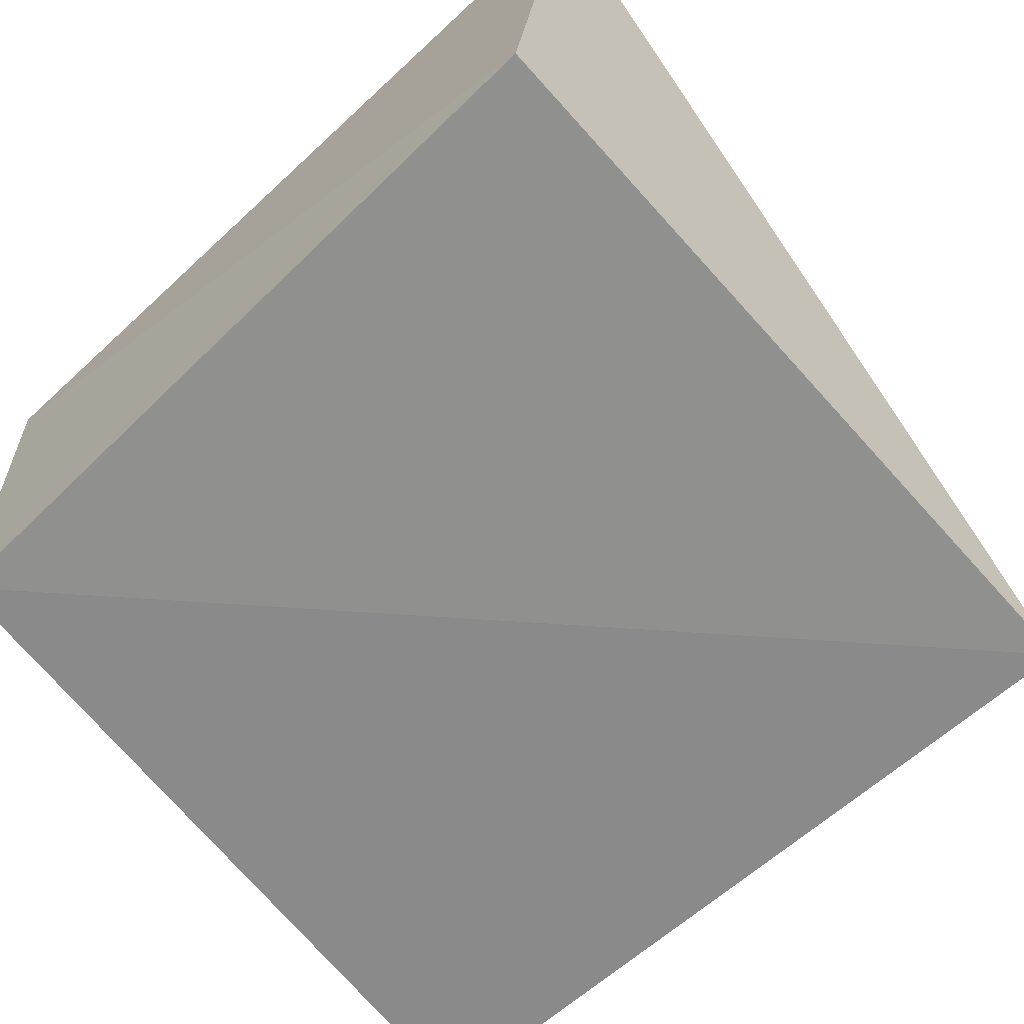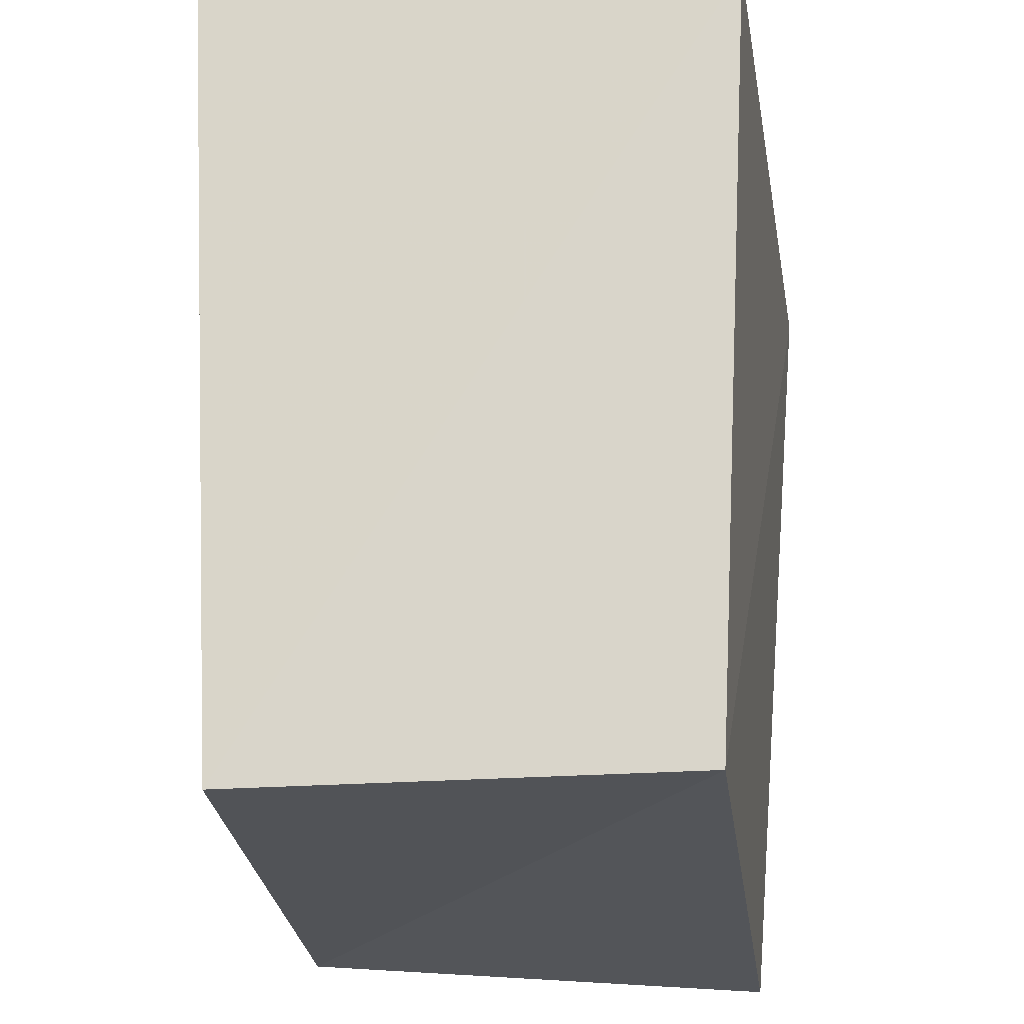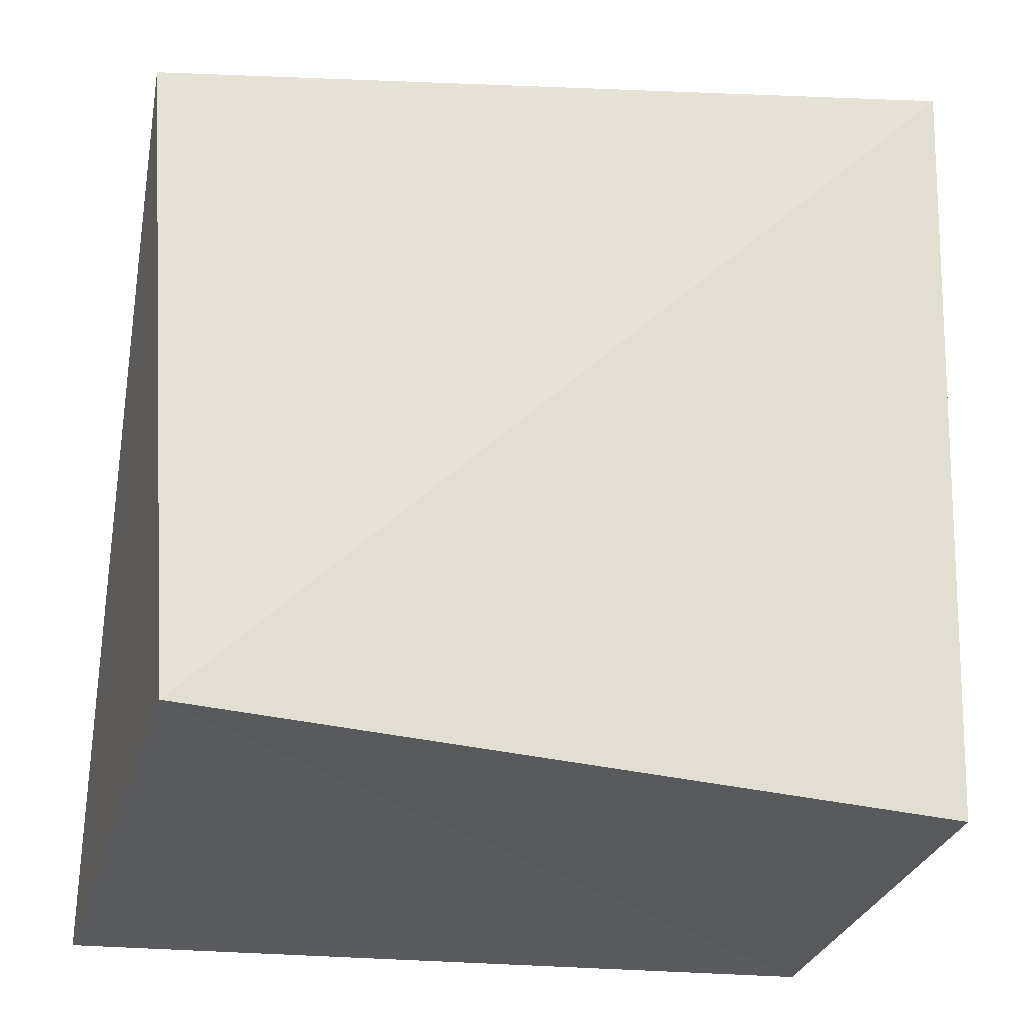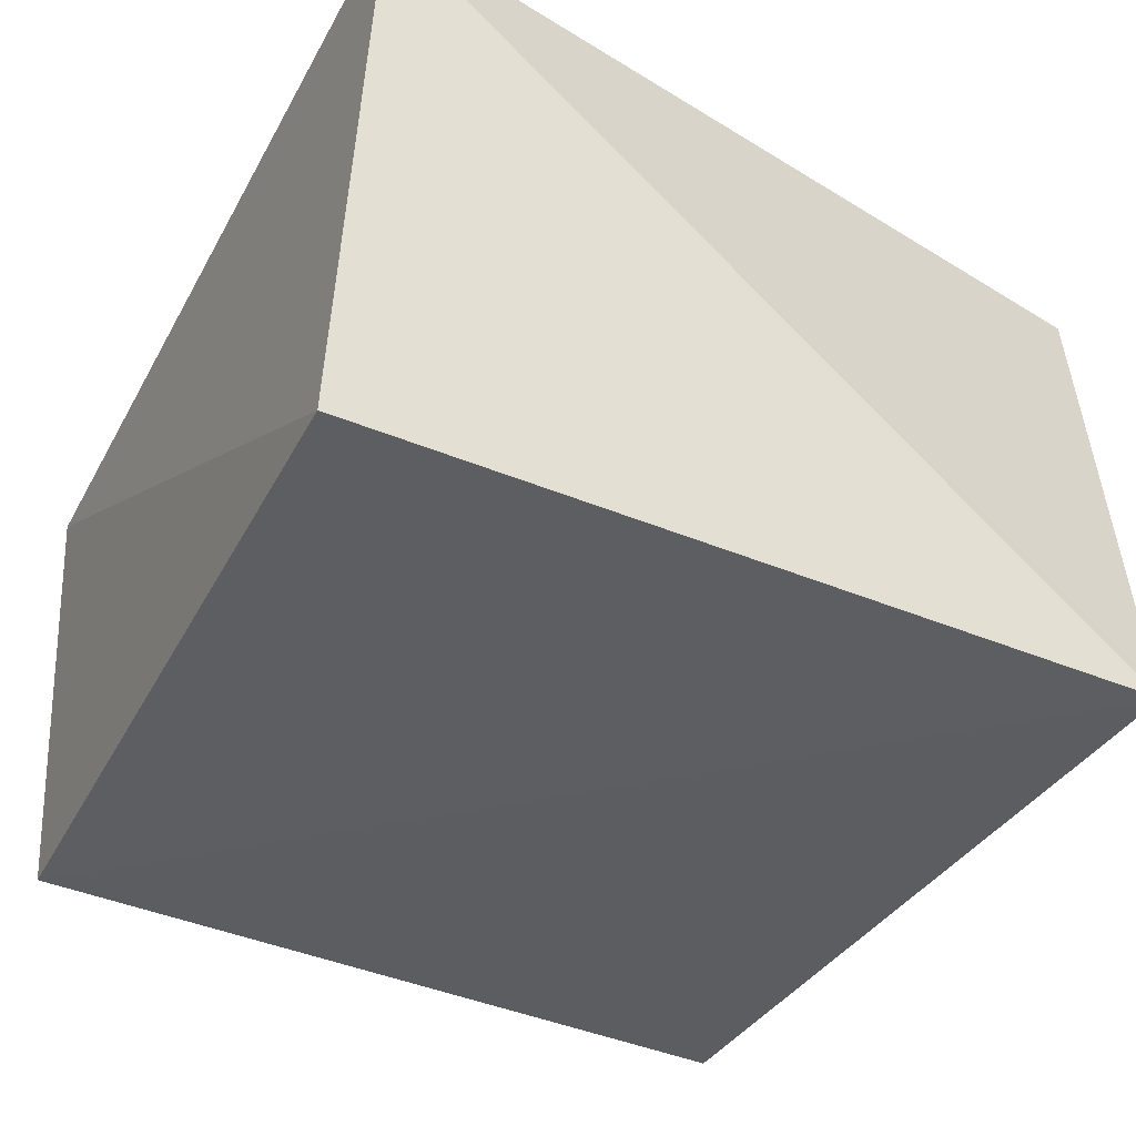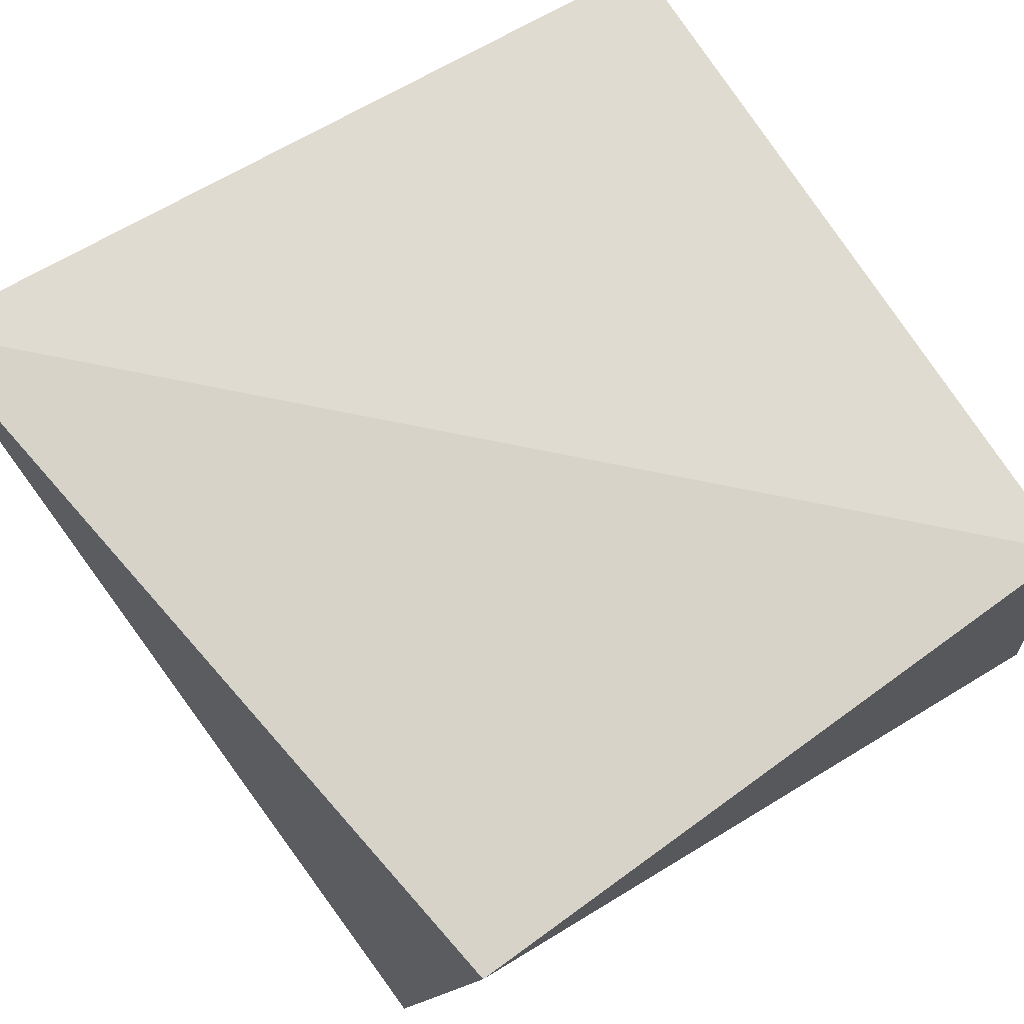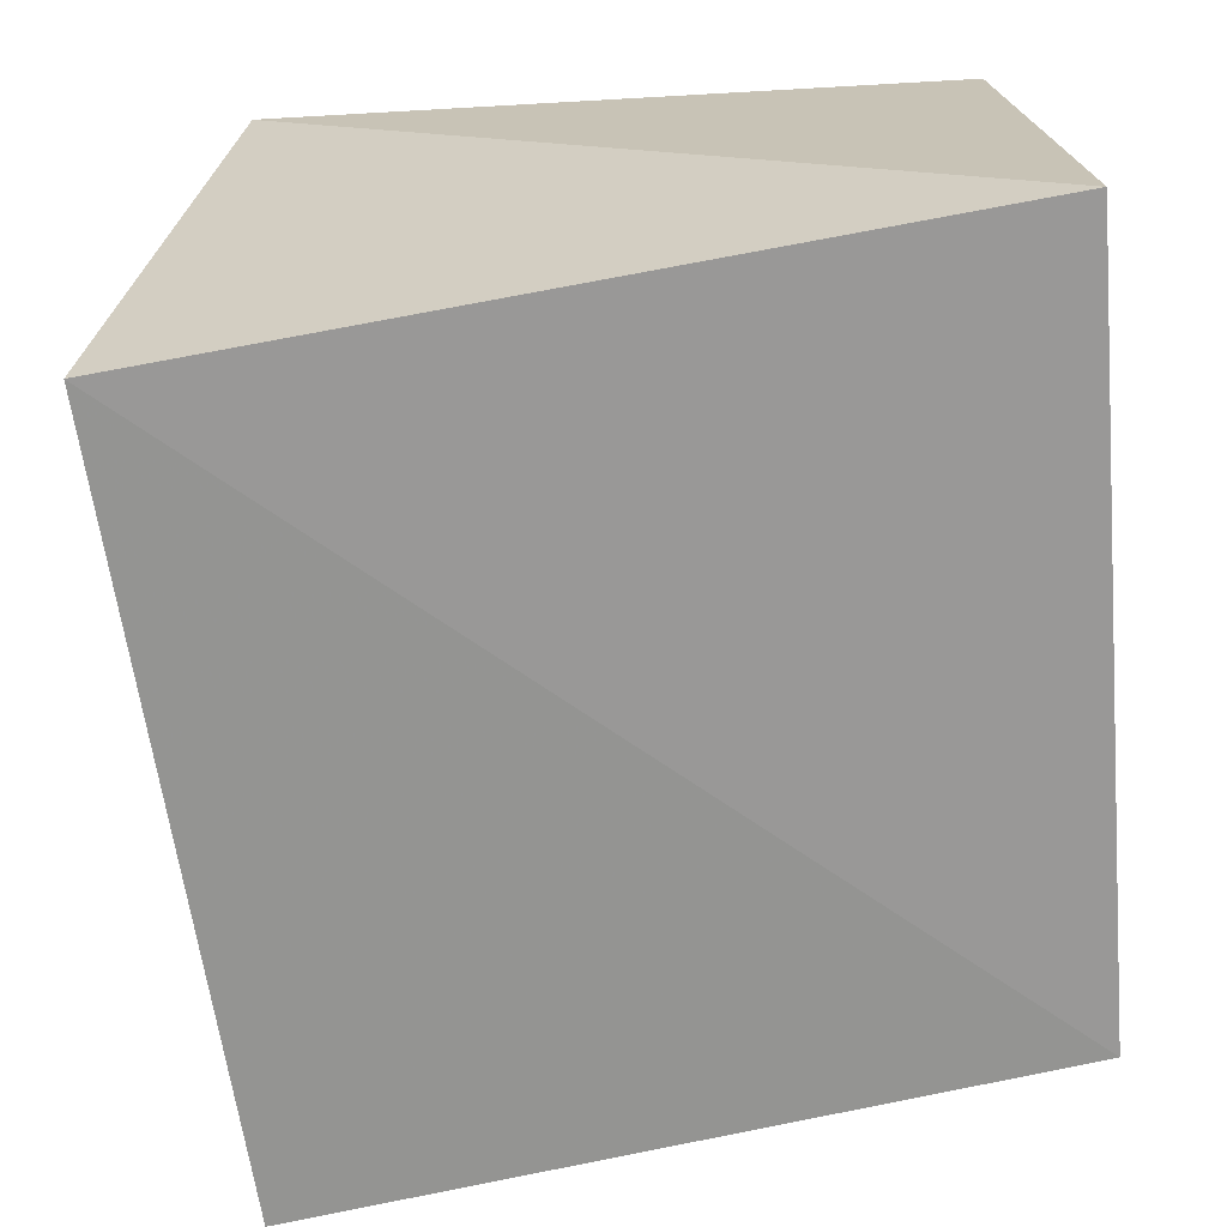
<metadata>
{"format":"obj","ext":"obj","renderer":"f3d","projection":"perspective","resolution":1024,"background":"white","views":[{"elev":-68.7,"azim":130.7,"up":"+Z"},{"elev":-22.1,"azim":100.2,"up":"+Y"},{"elev":-30.2,"azim":-12.2,"up":"+Y"},{"elev":-41.2,"azim":151.2,"up":"+Z"},{"elev":76.8,"azim":-121.5,"up":"+Z"},{"elev":-65.2,"azim":-82.7,"up":"+Z"}]}
</metadata>
<code>
v -0.035 -0.03761 0.02806
v 0.03738 -0.03806 0.01922
v -0.0398 0.02743 0.02718
v 0.03994 0.04145 0.02283
v 0.03956 0.03441 -0.02776
v -0.03869 -0.04137 -0.01987
v 0.03476 -0.03782 -0.02346
v -0.03594 0.03589 -0.02645
f 1 3 6
f 7 1 6
f 6 3 8
f 8 7 6
f 1 4 3
f 2 1 7
f 2 4 1
f 3 4 8
f 5 7 8
f 8 4 5
f 5 2 7
f 4 2 5

</code>
